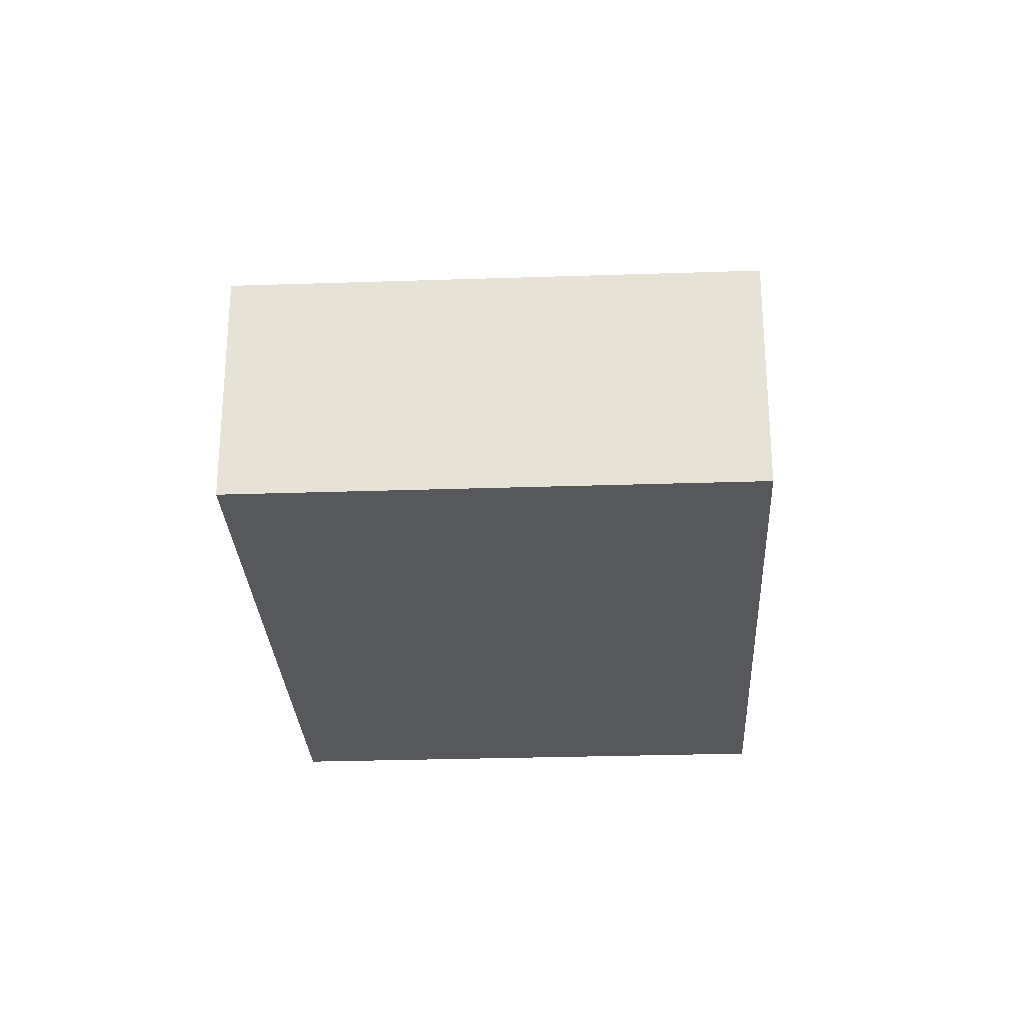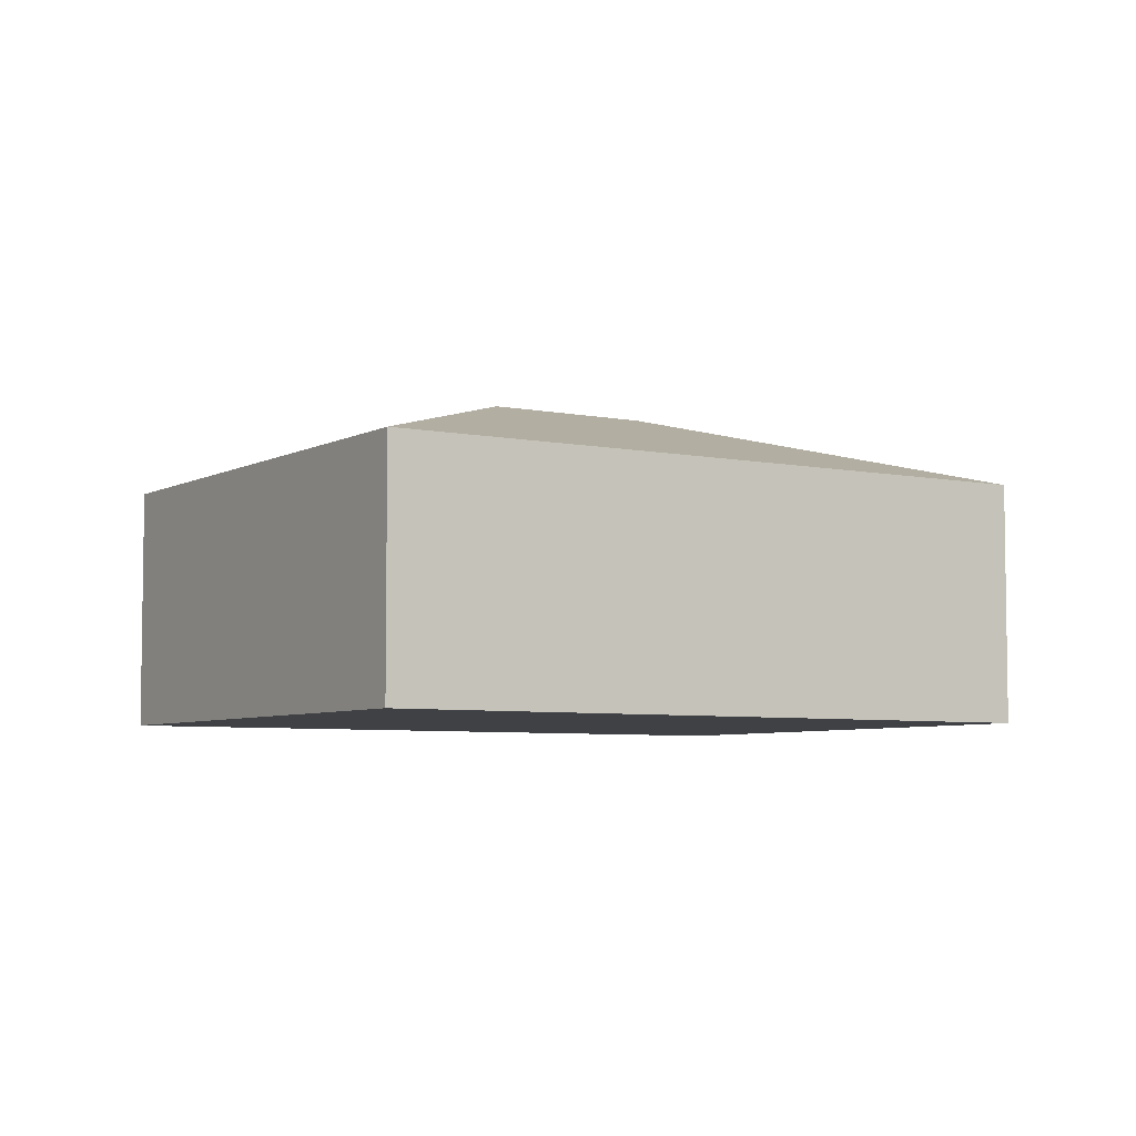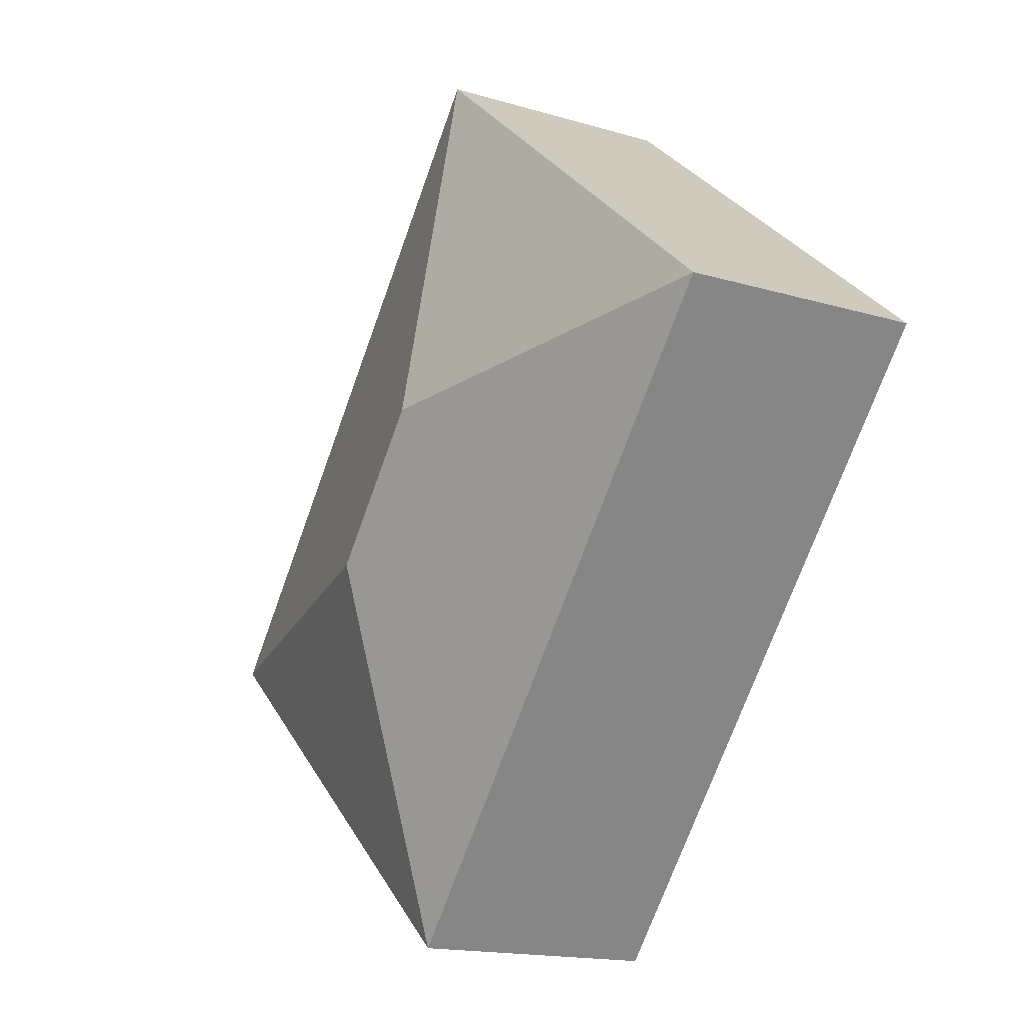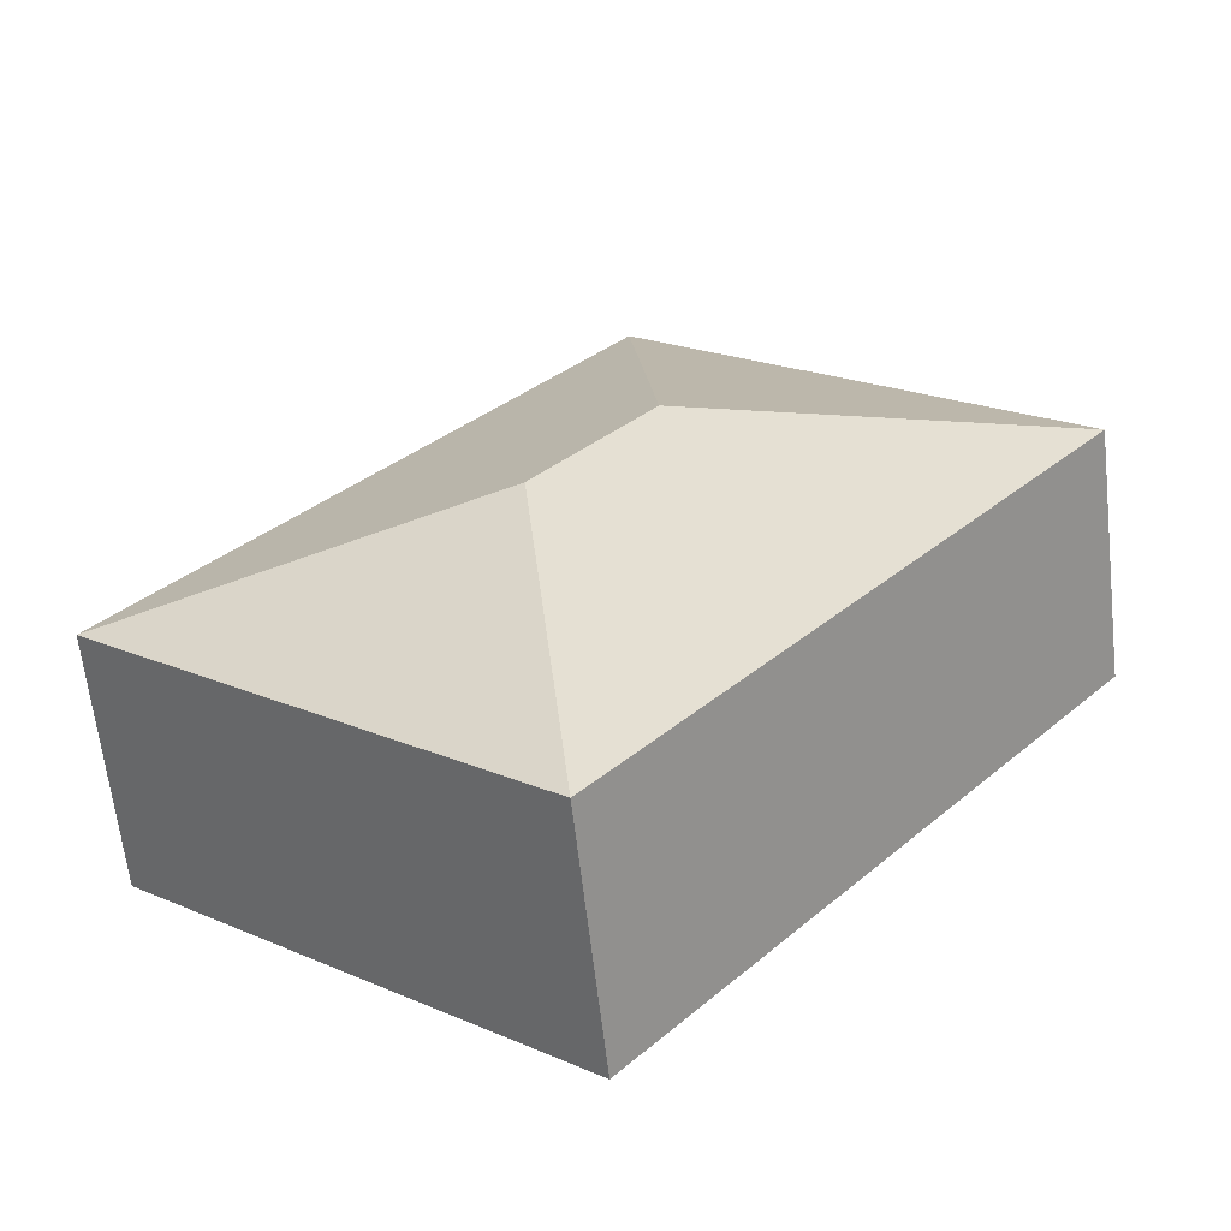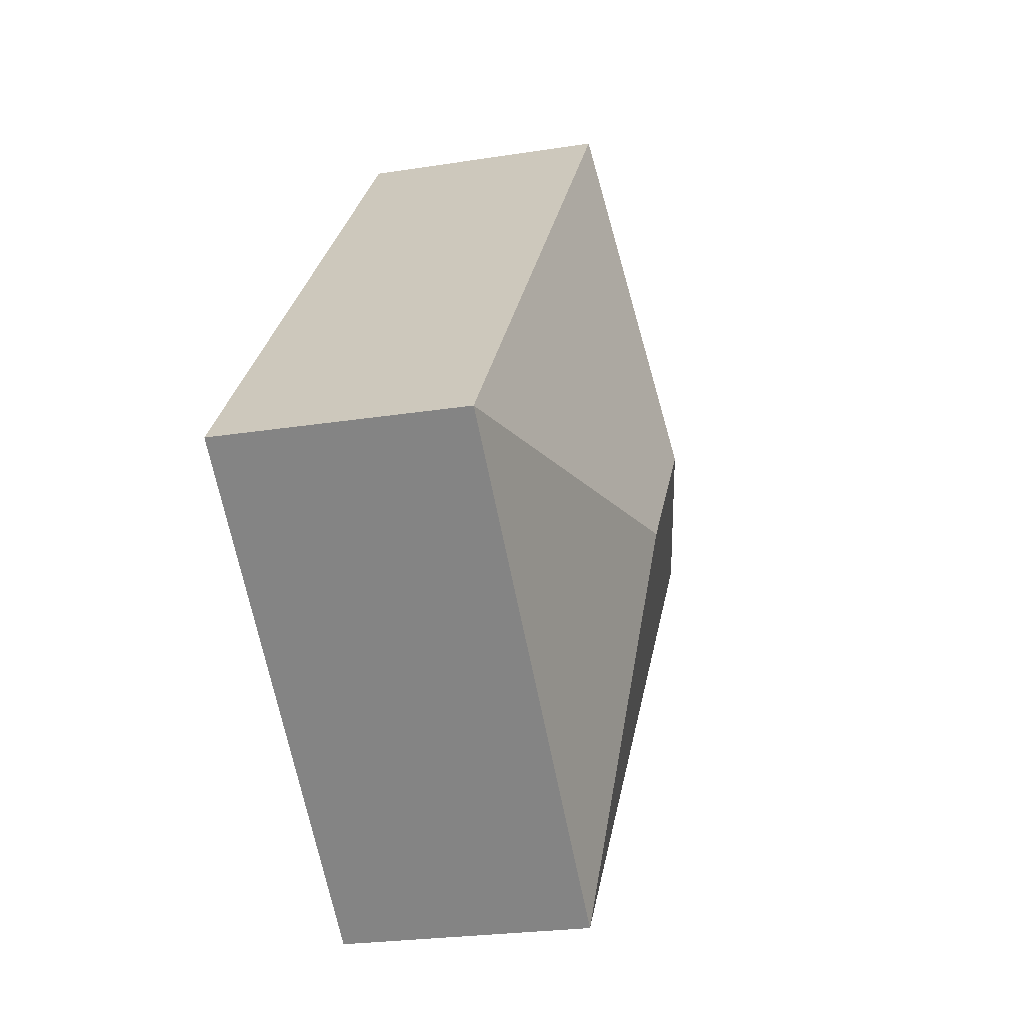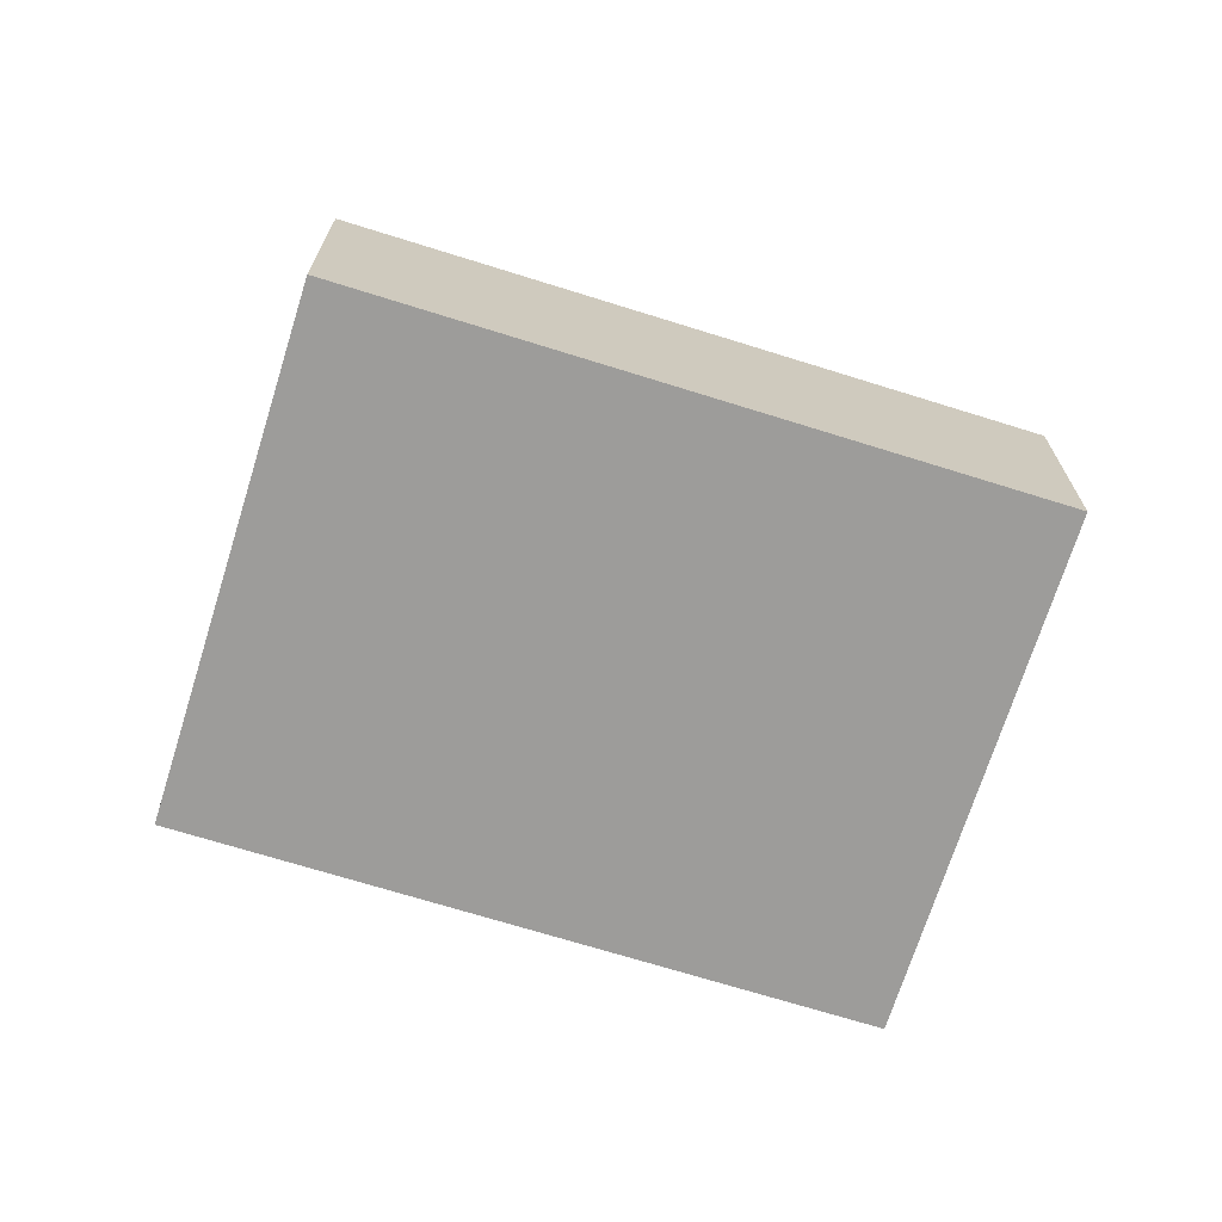
<metadata>
{"format":"obj","ext":"obj","renderer":"f3d","projection":"perspective","resolution":1024,"background":"white","views":[{"elev":-27.8,"azim":142.9,"up":"+Y"},{"elev":-5.6,"azim":17.5,"up":"+Y"},{"elev":-16.1,"azim":-121.6,"up":"+Z"},{"elev":-63.5,"azim":-173.5,"up":"+Z"},{"elev":-24.1,"azim":104.8,"up":"+Z"},{"elev":-70.2,"azim":-147.4,"up":"+Y"}]}
</metadata>
<code>
v  4.704 3.088 -1.584
v  8.343 2.325 -1.899
v  4.389 2.325 -5.222
v  3.954 2.325 3.323
v  3.639 3.088 -0.315
v  0 2.325 1.424e-16
v  0 0 0
v  3.954 -2.035e-16 3.323
v  8.343 1.163e-16 -1.899
v  4.389 3.198e-16 -5.222
g defaultobject
f 1 2 3
f 1 4 2
f 4 1 5
f 5 3 6
f 3 5 1
f 5 6 4
f 7 4 6
f 4 7 8
f 8 2 4
f 2 8 9
f 9 3 2
f 3 9 10
f 10 6 3
f 6 10 7
f 10 8 7
f 8 10 9

</code>
